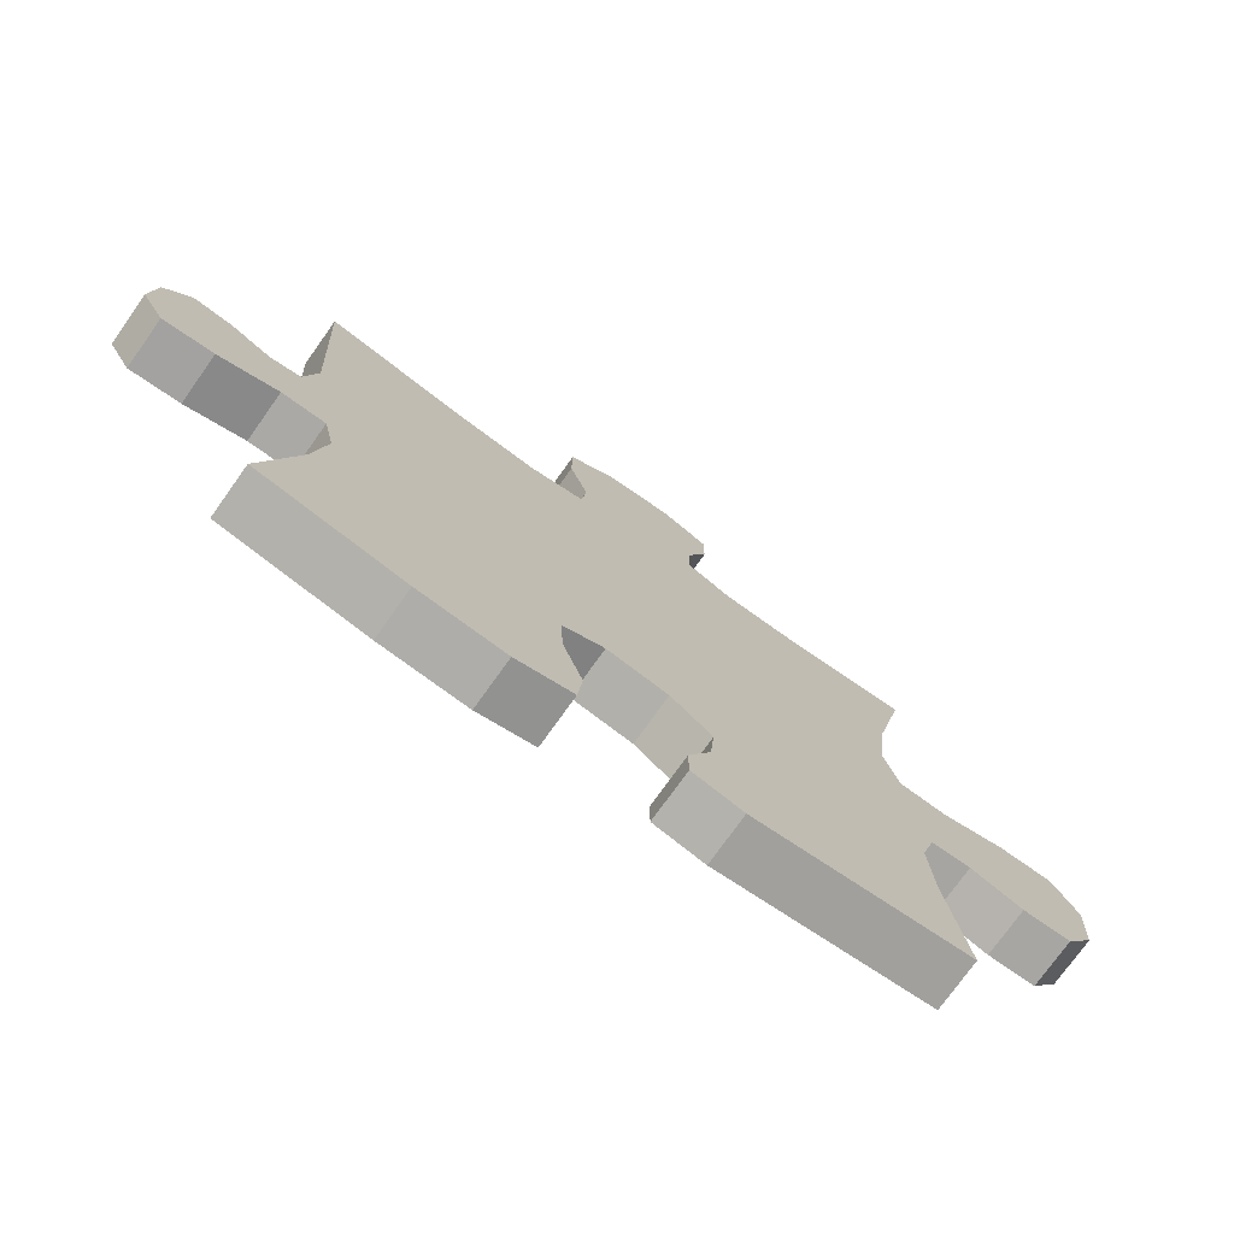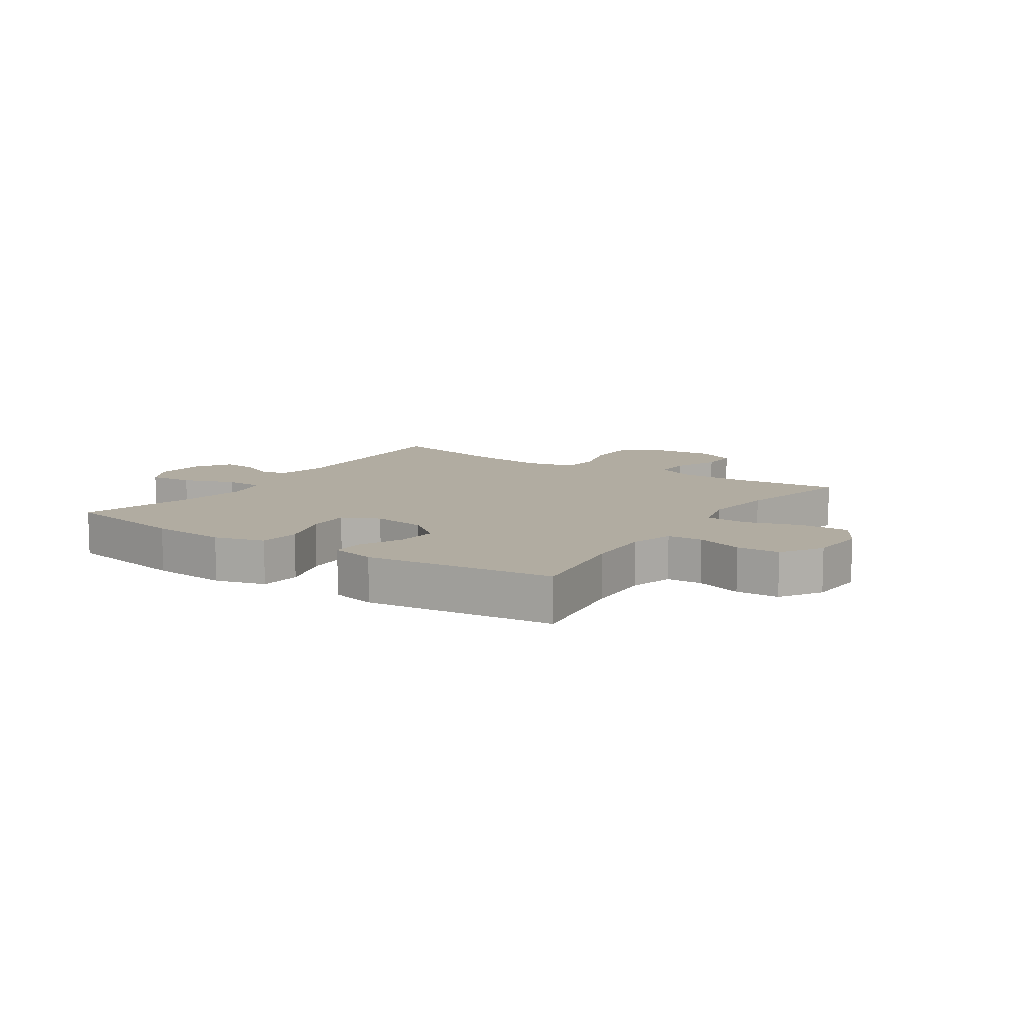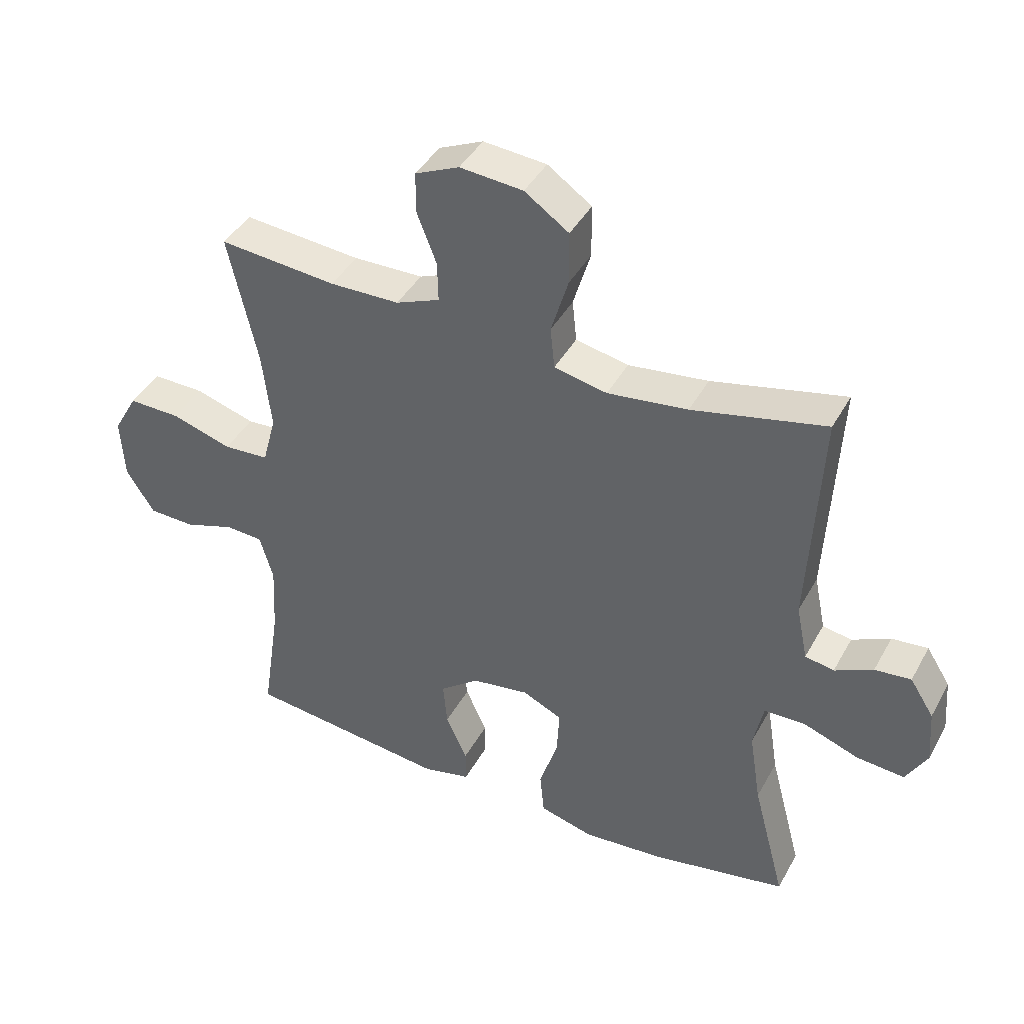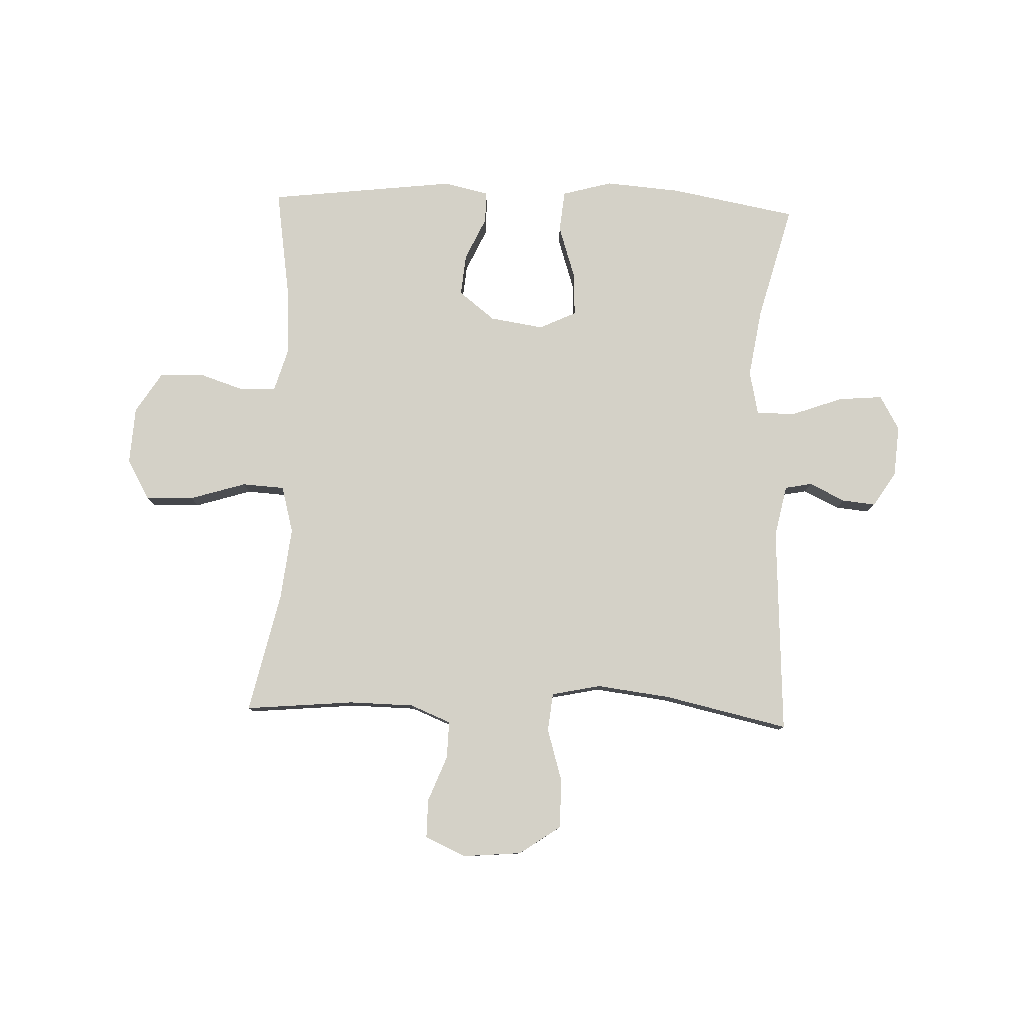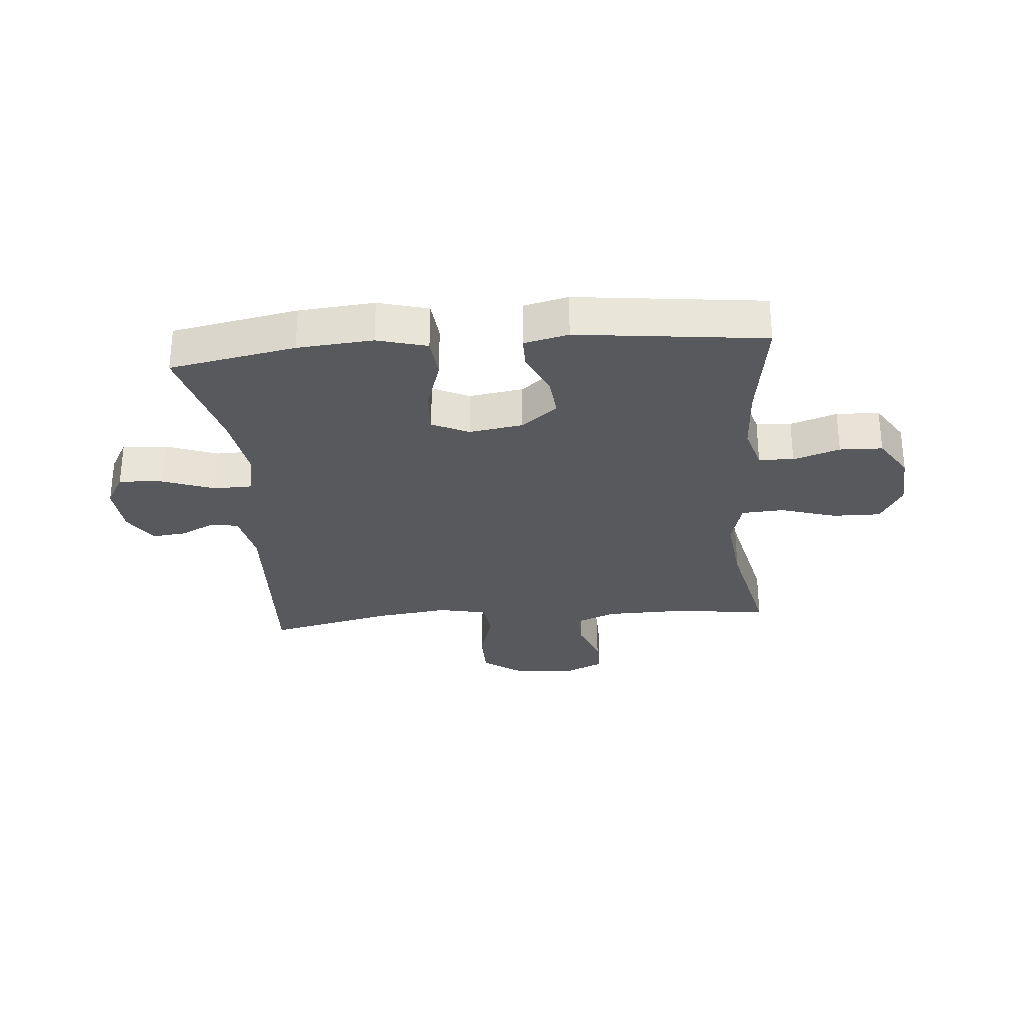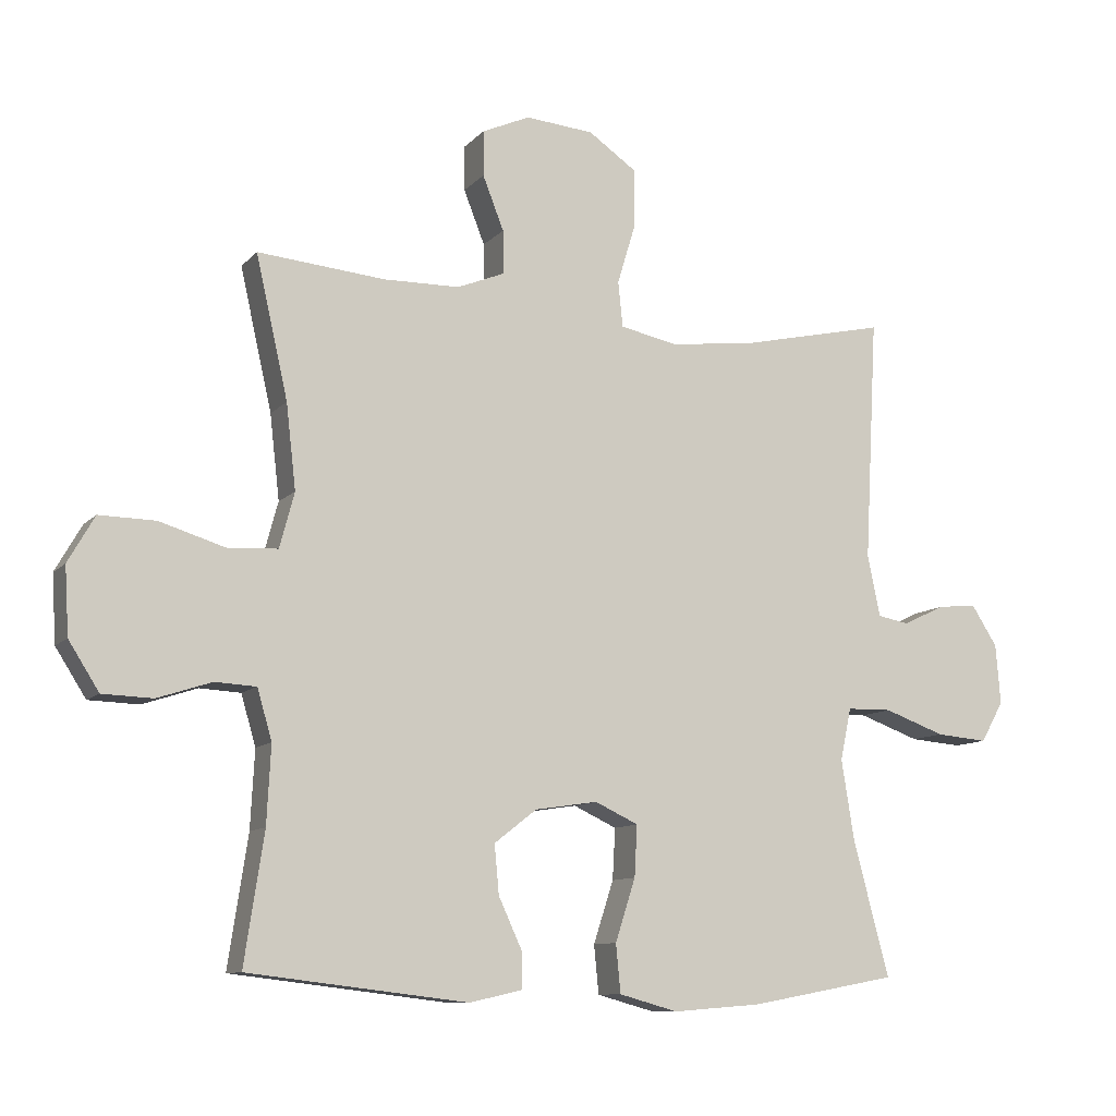
<metadata>
{"format":"obj","ext":"obj","renderer":"f3d","projection":"perspective","resolution":1024,"background":"white","views":[{"elev":-75.2,"azim":144.6,"up":"+Z"},{"elev":10.2,"azim":-146.3,"up":"+Y"},{"elev":41.5,"azim":26.7,"up":"+Z"},{"elev":79.8,"azim":2.0,"up":"+Y"},{"elev":-29.4,"azim":-175.0,"up":"+Y"},{"elev":-10.1,"azim":-23.8,"up":"+Z"}]}
</metadata>
<code>
o path7744
v -0.1595 0.0375 -0.5659
v -0.08132 0.0375 -0.548
v -0.08138 0.0375 -0.4931
v -0.1162 0.0375 -0.4174
v -0.123 0.0375 -0.3443
v -0.05959 0.0375 -0.2949
v 0.03453 0.0375 -0.2808
v 0.09929 0.0375 -0.3112
v 0.09522 0.0375 -0.3878
v 0.06504 0.0375 -0.481
v 0.07202 0.0375 -0.5533
v 0.1597 0.0375 -0.5775
v 0.2923 0.0375 -0.567
v 0.5133 0.0375 -0.5265
v 0.4599 0.0375 -0.324
v 0.4407 0.0375 -0.2034
v 0.457 0.0375 -0.126
v 0.5243 0.0375 -0.1248
v 0.6156 0.0375 -0.1579
v 0.6931 0.0375 -0.1646
v 0.7273 0.0375 -0.104
v 0.7202 0.0375 -0.01432
v 0.6814 0.0375 0.04645
v 0.6223 0.0375 0.04048
v 0.56 0.0375 0.01059
v 0.5128 0.0375 0.01977
v 0.494 0.0375 0.1111
v 0.5133 0.0375 0.4752
v 0.2964 0.0375 0.427
v 0.1661 0.0375 0.4109
v 0.08007 0.0375 0.4291
v 0.07301 0.0375 0.4966
v 0.101 0.0375 0.5897
v 0.1004 0.0375 0.675
v 0.02847 0.0375 0.7248
v -0.07409 0.0375 0.7337
v -0.1457 0.0375 0.7018
v -0.1453 0.0375 0.6339
v -0.1138 0.0375 0.5534
v -0.1123 0.0375 0.4884
v -0.1838 0.0375 0.4595
v -0.2972 0.0375 0.4577
v -0.4886 0.0375 0.4752
v -0.4407 0.0375 0.263
v -0.4261 0.0375 0.1361
v -0.4483 0.0375 0.05344
v -0.5224 0.0375 0.04909
v -0.6209 0.0375 0.0794
v -0.7054 0.0375 0.08115
v -0.7451 0.0375 0.01173
v -0.739 0.0375 -0.0891
v -0.6934 0.0375 -0.161
v -0.6182 0.0375 -0.1637
v -0.5365 0.0375 -0.1368
v -0.4751 0.0375 -0.1404
v -0.453 0.0375 -0.2158
v -0.4591 0.0375 -0.332
v -0.4886 0.0375 -0.5265
v -0.1595 -0.0375 -0.5659
v -0.08132 -0.0375 -0.548
v -0.08138 -0.0375 -0.4931
v -0.1162 -0.0375 -0.4174
v -0.123 -0.0375 -0.3443
v -0.05959 -0.0375 -0.2949
v 0.03453 -0.0375 -0.2808
v 0.09929 -0.0375 -0.3112
v 0.09522 -0.0375 -0.3878
v 0.06504 -0.0375 -0.481
v 0.07202 -0.0375 -0.5533
v 0.1597 -0.0375 -0.5775
v 0.2923 -0.0375 -0.567
v 0.5133 -0.0375 -0.5265
v 0.4599 -0.0375 -0.324
v 0.4407 -0.0375 -0.2034
v 0.457 -0.0375 -0.126
v 0.5243 -0.0375 -0.1248
v 0.6156 -0.0375 -0.1579
v 0.6931 -0.0375 -0.1646
v 0.7273 -0.0375 -0.104
v 0.7202 -0.0375 -0.01432
v 0.6814 -0.0375 0.04645
v 0.6223 -0.0375 0.04048
v 0.56 -0.0375 0.01059
v 0.5128 -0.0375 0.01977
v 0.494 -0.0375 0.1111
v 0.5133 -0.0375 0.4752
v 0.2964 -0.0375 0.427
v 0.1661 -0.0375 0.4109
v 0.08007 -0.0375 0.4291
v 0.07301 -0.0375 0.4966
v 0.101 -0.0375 0.5897
v 0.1004 -0.0375 0.675
v 0.02847 -0.0375 0.7248
v -0.07409 -0.0375 0.7337
v -0.1457 -0.0375 0.7018
v -0.1453 -0.0375 0.6339
v -0.1138 -0.0375 0.5534
v -0.1123 -0.0375 0.4884
v -0.1838 -0.0375 0.4595
v -0.2972 -0.0375 0.4577
v -0.4886 -0.0375 0.4752
v -0.4407 -0.0375 0.263
v -0.4261 -0.0375 0.1361
v -0.4483 -0.0375 0.05344
v -0.5224 -0.0375 0.04909
v -0.6209 -0.0375 0.0794
v -0.7054 -0.0375 0.08115
v -0.7451 -0.0375 0.01173
v -0.739 -0.0375 -0.0891
v -0.6934 -0.0375 -0.161
v -0.6182 -0.0375 -0.1637
v -0.5365 -0.0375 -0.1368
v -0.4751 -0.0375 -0.1404
v -0.453 -0.0375 -0.2158
v -0.4591 -0.0375 -0.332
v -0.4886 -0.0375 -0.5265
v 0.07202 0.0375 -0.5533
v 0.07202 0.0375 -0.5533
v 0.1597 0.0375 -0.5775
v 0.2923 0.0375 -0.567
v -0.1595 0.0375 -0.5659
v -0.08132 0.0375 -0.548
v -0.08132 0.0375 -0.548
v 0.06504 0.0375 -0.481
v -0.08138 0.0375 -0.4931
v 0.5133 0.0375 -0.5265
v 0.5133 0.0375 -0.5265
v -0.4886 0.0375 -0.5265
v -0.4886 0.0375 -0.5265
v -0.1162 0.0375 -0.4174
v 0.09522 0.0375 -0.3878
v -0.4591 0.0375 -0.332
v 0.4599 0.0375 -0.324
v -0.123 0.0375 -0.3443
v 0.09929 0.0375 -0.3112
v 0.09929 0.0375 -0.3112
v -0.05959 0.0375 -0.2949
v -0.453 0.0375 -0.2158
v 0.4407 0.0375 -0.2034
v 0.03453 0.0375 -0.2808
v -0.4751 0.0375 -0.1404
v -0.4751 0.0375 -0.1404
v 0.457 0.0375 -0.126
v 0.457 0.0375 -0.126
v 0.6156 0.0375 -0.1579
v 0.6931 0.0375 -0.1646
v 0.6931 0.0375 -0.1646
v 0.7273 0.0375 -0.104
v -0.6934 0.0375 -0.161
v -0.6182 0.0375 -0.1637
v -0.5365 0.0375 -0.1368
v -0.739 0.0375 -0.0891
v 0.5243 0.0375 -0.1248
v 0.7202 0.0375 -0.01432
v -0.7451 0.0375 0.01173
v 0.6814 0.0375 0.04645
v 0.6814 0.0375 0.04645
v 0.56 0.0375 0.01059
v 0.5128 0.0375 0.01977
v 0.5128 0.0375 0.01977
v 0.6223 0.0375 0.04048
v -0.7054 0.0375 0.08115
v -0.7054 0.0375 0.08115
v -0.4483 0.0375 0.05344
v -0.4483 0.0375 0.05344
v -0.5224 0.0375 0.04909
v 0.494 0.0375 0.1111
v -0.6209 0.0375 0.0794
v -0.4261 0.0375 0.1361
v -0.4407 0.0375 0.263
v -0.4886 0.0375 0.4752
v -0.4886 0.0375 0.4752
v 0.1661 0.0375 0.4109
v 0.08007 0.0375 0.4291
v 0.08007 0.0375 0.4291
v 0.2964 0.0375 0.427
v -0.1838 0.0375 0.4595
v -0.2972 0.0375 0.4577
v 0.07301 0.0375 0.4966
v 0.5133 0.0375 0.4752
v 0.5133 0.0375 0.4752
v -0.1123 0.0375 0.4884
v -0.1123 0.0375 0.4884
v -0.1138 0.0375 0.5534
v 0.101 0.0375 0.5897
v -0.1453 0.0375 0.6339
v 0.1004 0.0375 0.675
v -0.1457 0.0375 0.7018
v -0.1457 0.0375 0.7018
v 0.02847 0.0375 0.7248
v -0.07409 0.0375 0.7337
v 0.07202 -0.0375 -0.5533
v 0.07202 -0.0375 -0.5533
v 0.1597 -0.0375 -0.5775
v 0.2923 -0.0375 -0.567
v -0.1595 -0.0375 -0.5659
v -0.08132 -0.0375 -0.548
v -0.08132 -0.0375 -0.548
v 0.06504 -0.0375 -0.481
v -0.08138 -0.0375 -0.4931
v 0.5133 -0.0375 -0.5265
v 0.5133 -0.0375 -0.5265
v -0.4886 -0.0375 -0.5265
v -0.4886 -0.0375 -0.5265
v -0.1162 -0.0375 -0.4174
v 0.09522 -0.0375 -0.3878
v -0.4591 -0.0375 -0.332
v 0.4599 -0.0375 -0.324
v -0.123 -0.0375 -0.3443
v 0.09929 -0.0375 -0.3112
v 0.09929 -0.0375 -0.3112
v -0.05959 -0.0375 -0.2949
v -0.453 -0.0375 -0.2158
v 0.4407 -0.0375 -0.2034
v 0.03453 -0.0375 -0.2808
v -0.4751 -0.0375 -0.1404
v -0.4751 -0.0375 -0.1404
v 0.457 -0.0375 -0.126
v 0.457 -0.0375 -0.126
v 0.6156 -0.0375 -0.1579
v 0.6931 -0.0375 -0.1646
v 0.6931 -0.0375 -0.1646
v 0.7273 -0.0375 -0.104
v -0.6934 -0.0375 -0.161
v -0.6182 -0.0375 -0.1637
v -0.5365 -0.0375 -0.1368
v -0.739 -0.0375 -0.0891
v 0.5243 -0.0375 -0.1248
v 0.7202 -0.0375 -0.01432
v -0.7451 -0.0375 0.01173
v 0.6814 -0.0375 0.04645
v 0.6814 -0.0375 0.04645
v 0.56 -0.0375 0.01059
v 0.5128 -0.0375 0.01977
v 0.5128 -0.0375 0.01977
v 0.6223 -0.0375 0.04048
v -0.7054 -0.0375 0.08115
v -0.7054 -0.0375 0.08115
v -0.4483 -0.0375 0.05344
v -0.4483 -0.0375 0.05344
v -0.5224 -0.0375 0.04909
v 0.494 -0.0375 0.1111
v -0.6209 -0.0375 0.0794
v -0.4261 -0.0375 0.1361
v -0.4407 -0.0375 0.263
v -0.4886 -0.0375 0.4752
v -0.4886 -0.0375 0.4752
v 0.1661 -0.0375 0.4109
v 0.08007 -0.0375 0.4291
v 0.08007 -0.0375 0.4291
v 0.2964 -0.0375 0.427
v -0.1838 -0.0375 0.4595
v -0.2972 -0.0375 0.4577
v 0.07301 -0.0375 0.4966
v 0.5133 -0.0375 0.4752
v 0.5133 -0.0375 0.4752
v -0.1123 -0.0375 0.4884
v -0.1123 -0.0375 0.4884
v -0.1138 -0.0375 0.5534
v 0.101 -0.0375 0.5897
v -0.1453 -0.0375 0.6339
v 0.1004 -0.0375 0.675
v -0.1457 -0.0375 0.7018
v -0.1457 -0.0375 0.7018
v 0.02847 -0.0375 0.7248
v -0.07409 -0.0375 0.7337
f 210 206 208
f 252 249 257
f 223 220 221
f 234 218 228
f 196 205 207
f 234 228 233
f 242 215 218
f 213 207 209
f 208 206 195
f 251 248 242
f 233 220 229
f 245 244 252
f 226 243 225
f 227 225 243
f 216 213 212
f 209 207 205
f 242 218 234
f 262 265 260
f 195 206 194
f 236 229 231
f 254 257 249
f 266 259 265
f 220 233 228
f 212 213 209
f 263 261 266
f 237 230 243
f 229 220 223
f 241 216 239
f 239 212 244
f 225 227 224
f 200 196 197
f 208 195 201
f 230 227 243
f 218 210 214
f 249 215 248
f 253 245 252
f 245 253 246
f 265 259 260
f 216 241 226
f 260 259 254
f 194 199 192
f 249 244 215
f 252 244 249
f 248 215 242
f 233 229 236
f 259 266 261
f 243 226 241
f 218 215 210
f 259 257 254
f 194 206 199
f 239 216 212
f 196 207 203
f 214 210 208
f 215 244 212
f 205 196 200
f 251 242 255
f 118 12 70 193
f 12 13 71 70
f 1 123 198 59
f 10 11 69 68
f 2 3 61 60
f 13 127 202 71
f 129 1 59 204
f 3 4 62 61
f 9 10 68 67
f 57 58 116 115
f 14 15 73 72
f 4 5 63 62
f 136 9 67 211
f 5 6 64 63
f 56 57 115 114
f 15 16 74 73
f 7 8 66 65
f 6 7 65 64
f 142 56 114 217
f 16 144 219 74
f 19 147 222 77
f 20 21 79 78
f 52 53 111 110
f 53 54 112 111
f 51 52 110 109
f 18 19 77 76
f 54 55 113 112
f 17 18 76 75
f 21 22 80 79
f 50 51 109 108
f 22 157 232 80
f 25 160 235 83
f 24 25 83 82
f 23 24 82 81
f 163 50 108 238
f 165 47 105 240
f 26 27 85 84
f 48 49 107 106
f 47 48 106 105
f 45 46 104 103
f 44 45 103 102
f 172 44 102 247
f 30 175 250 88
f 29 30 88 87
f 41 42 100 99
f 31 32 90 89
f 181 29 87 256
f 27 28 86 85
f 183 41 99 258
f 42 43 101 100
f 39 40 98 97
f 32 33 91 90
f 38 39 97 96
f 33 34 92 91
f 189 38 96 264
f 34 35 93 92
f 36 37 95 94
f 35 36 94 93
f 135 133 131
f 177 182 174
f 148 146 145
f 159 153 143
f 121 132 130
f 159 158 153
f 167 143 140
f 138 134 132
f 133 120 131
f 176 167 173
f 158 154 145
f 170 177 169
f 151 150 168
f 152 168 150
f 141 137 138
f 134 130 132
f 167 159 143
f 187 185 190
f 120 119 131
f 161 156 154
f 179 174 182
f 191 190 184
f 145 153 158
f 137 134 138
f 188 191 186
f 162 168 155
f 154 148 145
f 166 164 141
f 164 169 137
f 150 149 152
f 125 122 121
f 133 126 120
f 155 168 152
f 143 139 135
f 174 173 140
f 178 177 170
f 170 171 178
f 190 185 184
f 141 151 166
f 185 179 184
f 119 117 124
f 174 140 169
f 177 174 169
f 173 167 140
f 158 161 154
f 184 186 191
f 168 166 151
f 143 135 140
f 184 179 182
f 119 124 131
f 164 137 141
f 121 128 132
f 139 133 135
f 140 137 169
f 130 125 121
f 176 180 167

</code>
